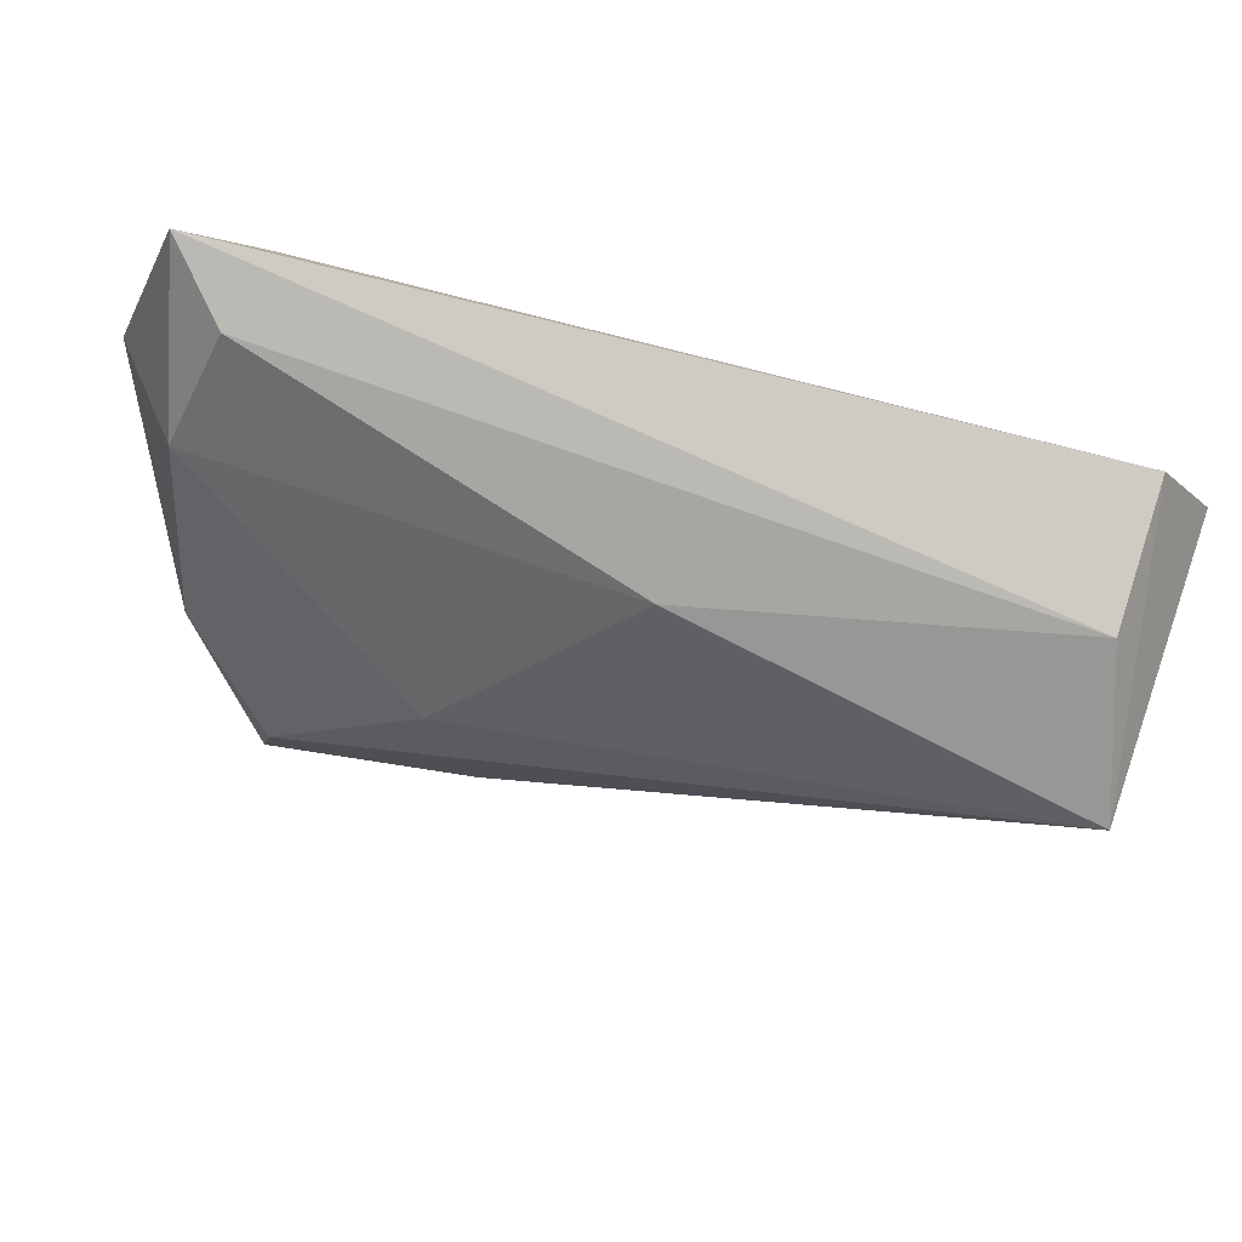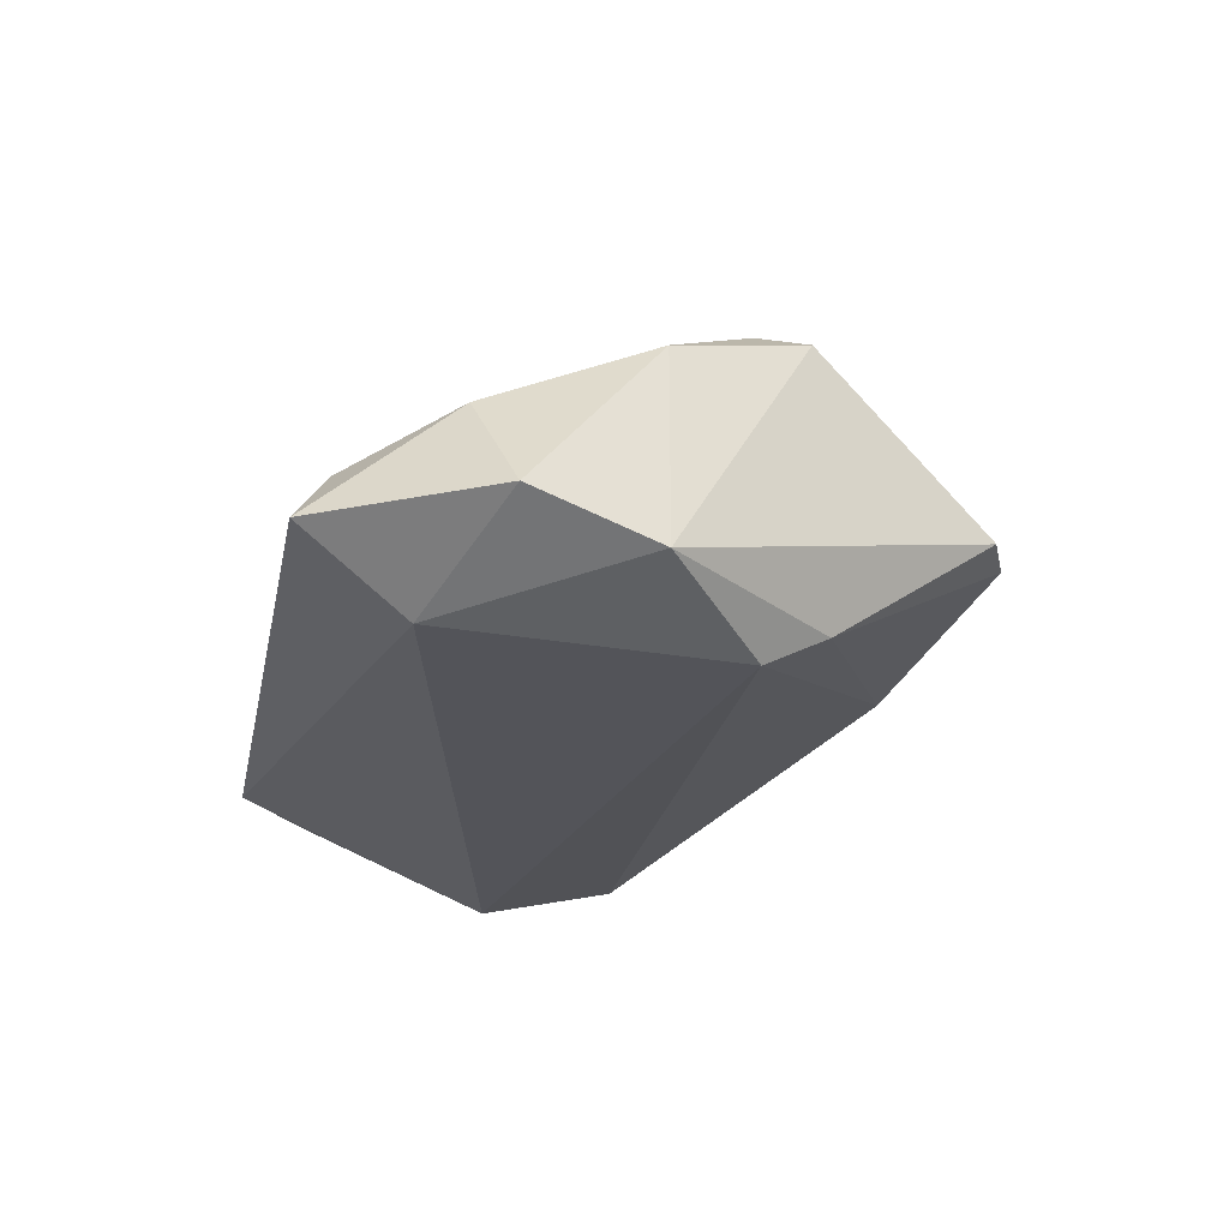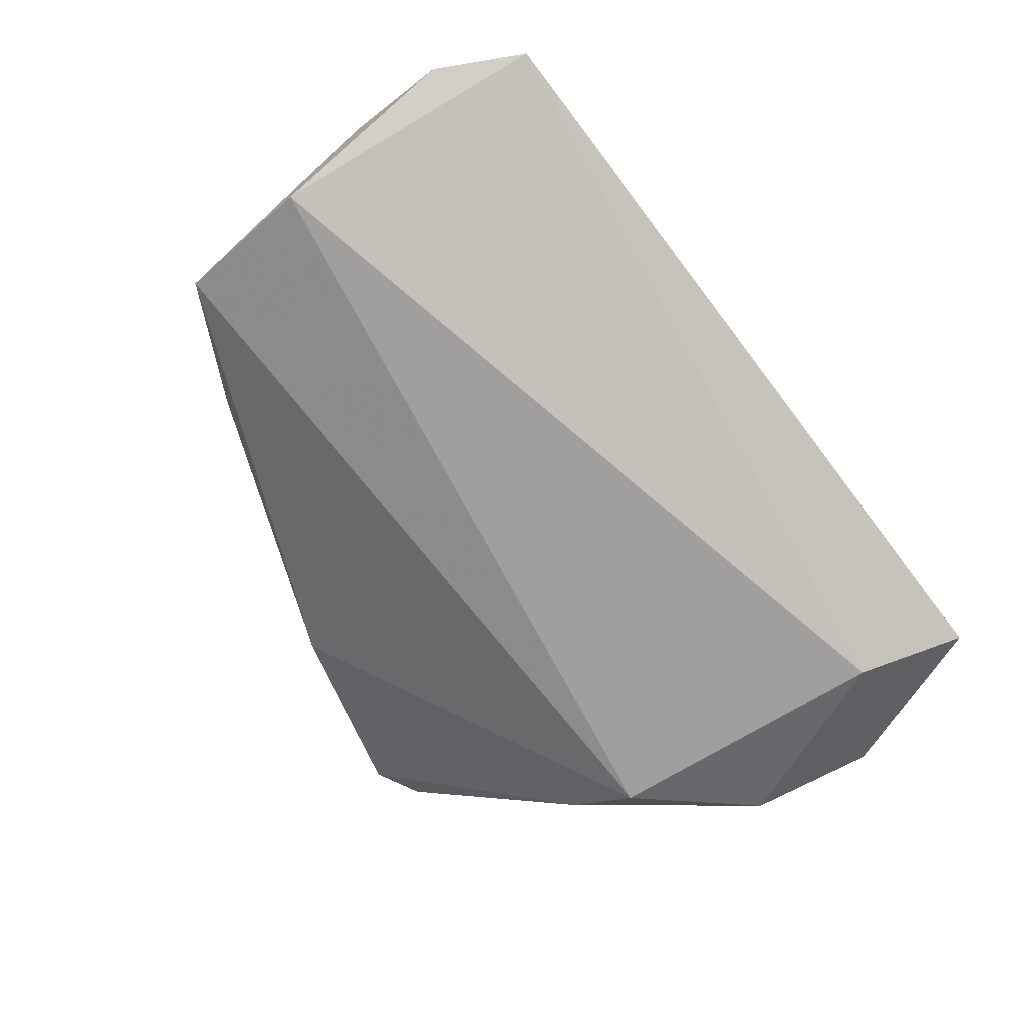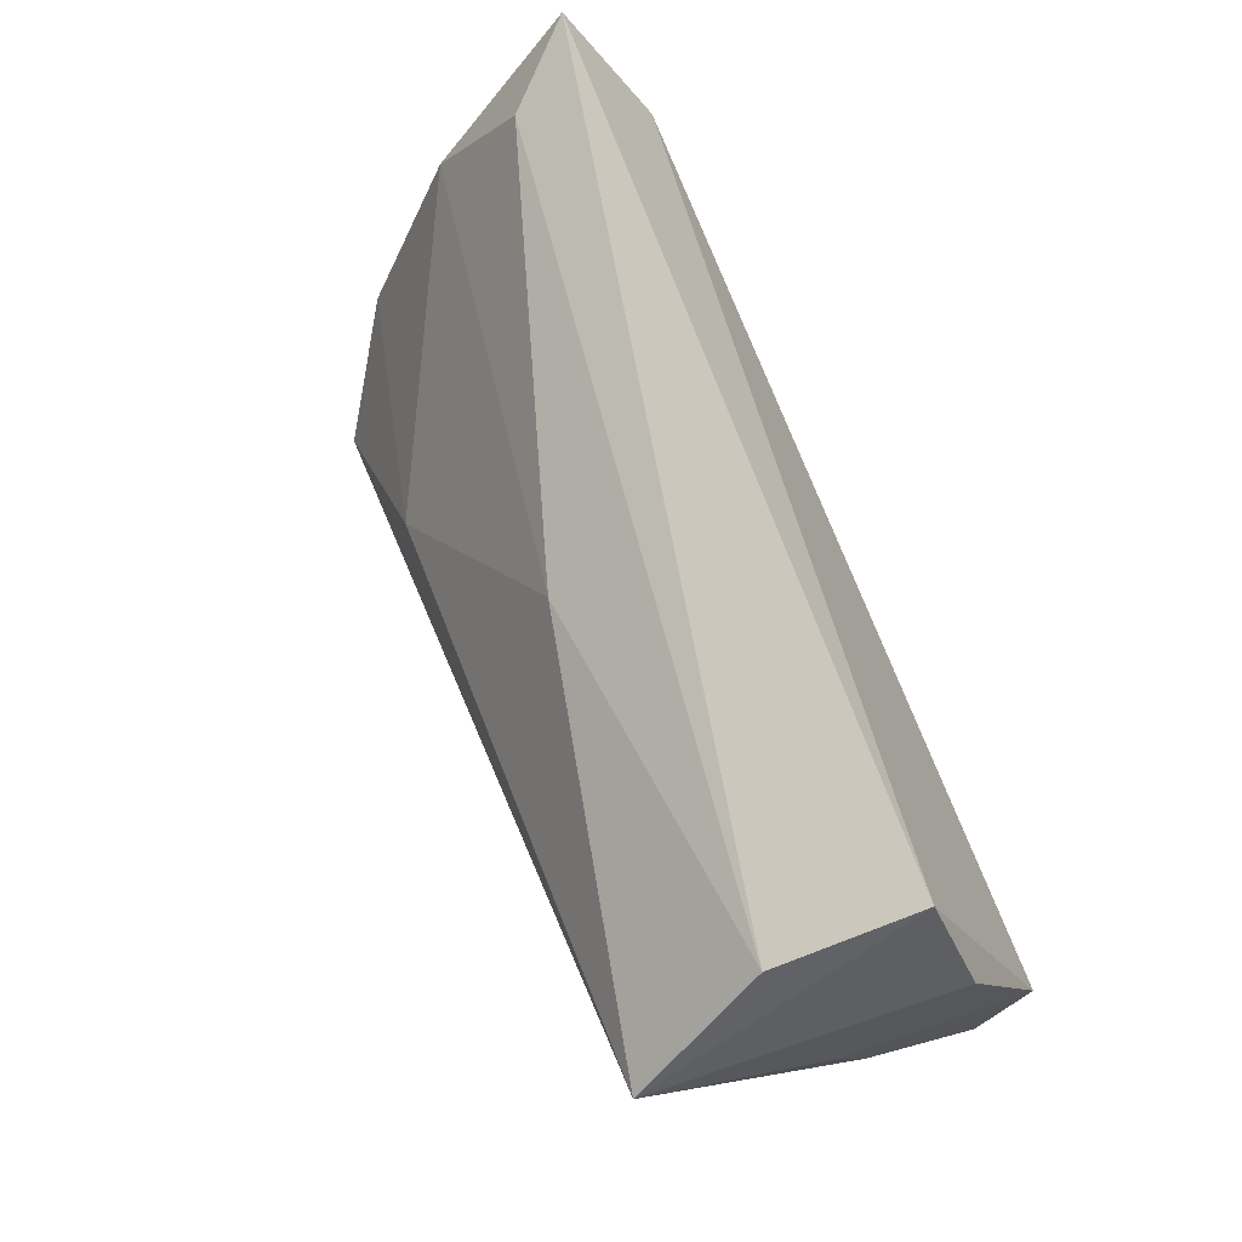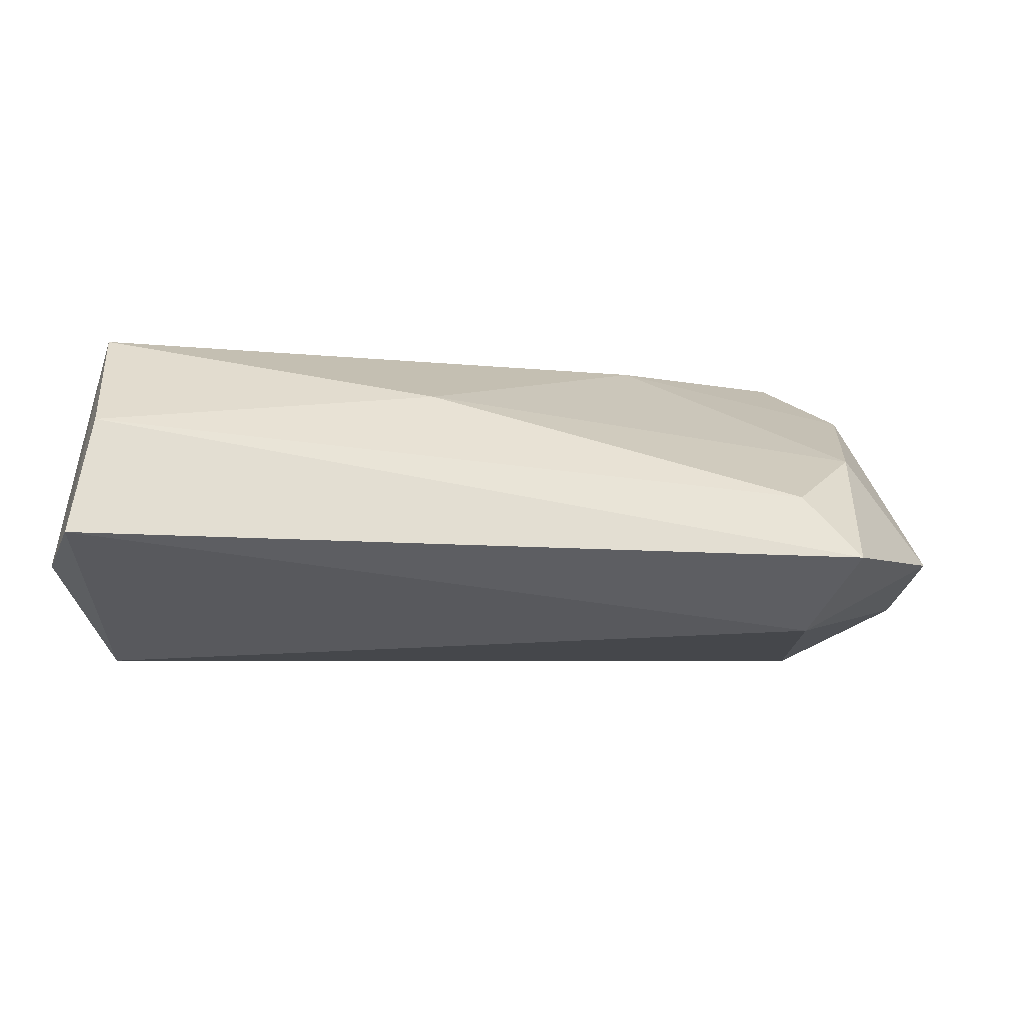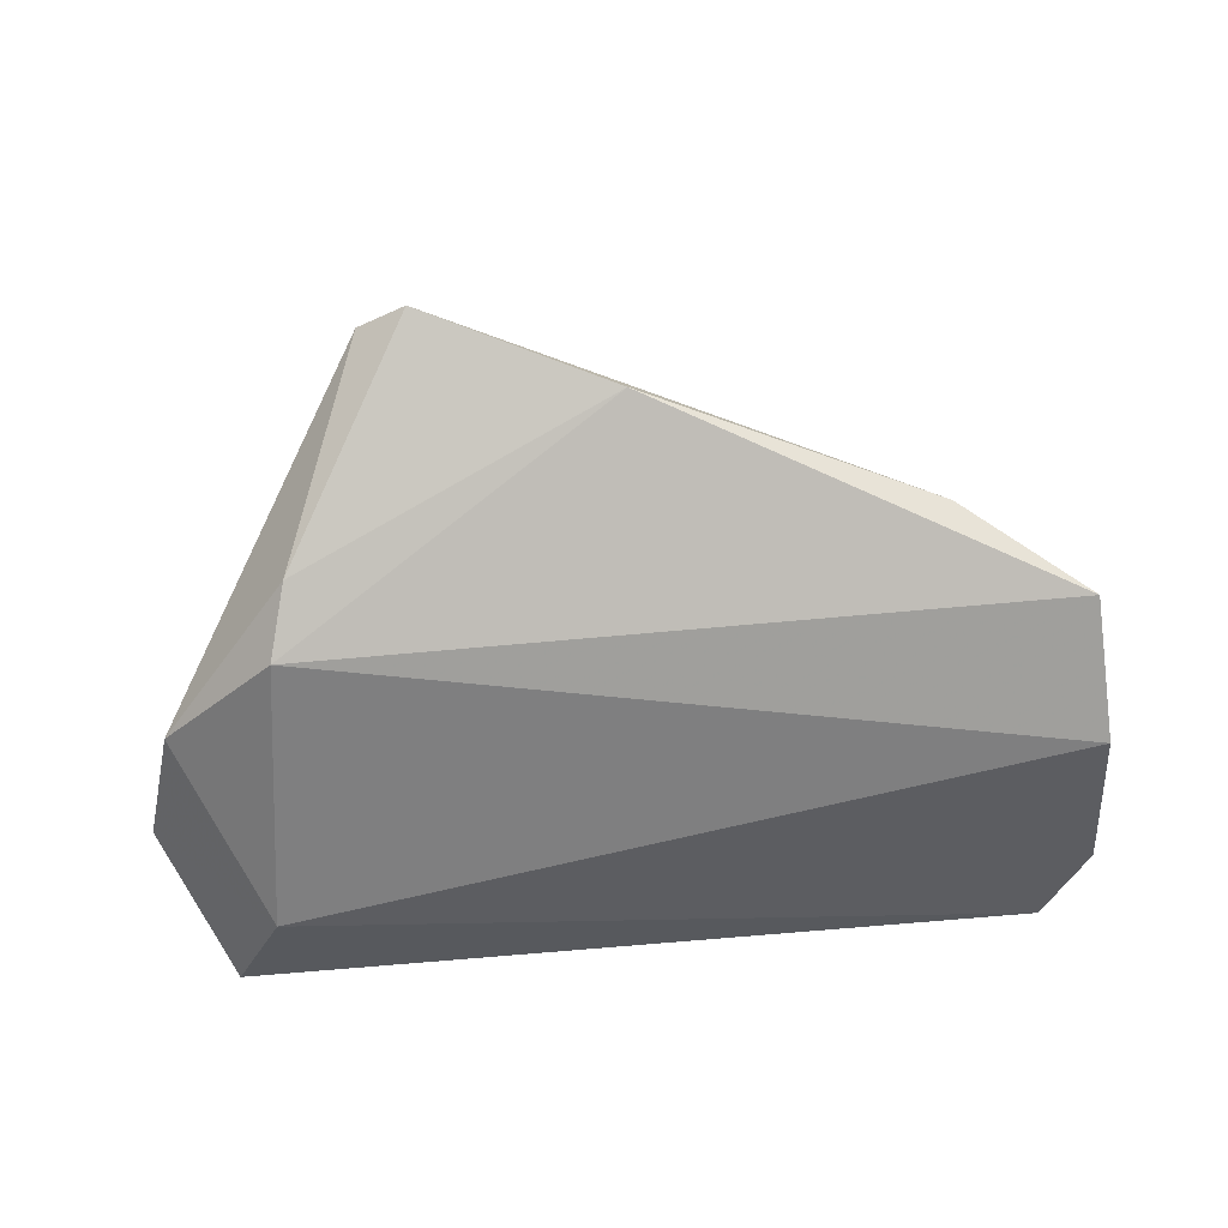
<metadata>
{"format":"obj","ext":"obj","renderer":"f3d","projection":"perspective","resolution":1024,"background":"white","views":[{"elev":66.5,"azim":12.3,"up":"+Y"},{"elev":-23.7,"azim":-101.0,"up":"+Z"},{"elev":-71.3,"azim":127.4,"up":"+Z"},{"elev":68.5,"azim":66.9,"up":"+Y"},{"elev":-10.3,"azim":-170.9,"up":"+Z"},{"elev":-59.7,"azim":3.2,"up":"+Z"}]}
</metadata>
<code>
v 0.03984 -0.02768 -0.007852
v -0.06152 0.01364 -0.009483
v 0.05245 0.03595 -0.005488
v -0.04561 0.03173 -0.002897
v -0.05017 -0.004348 0.01463
v -0.02353 -0.05138 0.003199
v 0.0556 -0.001684 0.00535
v -0.01978 -0.00108 0.02262
v 0.05708 -0.001701 9.051e-05
v 0.05779 0.0003522 -0.01906
v -0.03811 -0.03142 0.0126
v -0.01447 -0.01829 0.02217
v 0.05782 0.009822 0.004479
v -0.05147 0.01767 0.004472
v -0.02988 -0.04861 0.003837
v -0.05692 -0.002856 -0.0133
v -0.04137 -0.01622 -0.01906
v -0.05303 0.03595 -0.01161
v 0.002177 -0.0431 -0.004863
v 0.0508 0.03081 0.0112
v 0.05462 0.01683 0.02612
v 0.004597 0.02371 0.01428
v 0.05627 -0.01819 -0.01544
v -0.04551 0.02224 -0.01906
v -0.03954 -0.01682 0.02303
v -0.04128 -0.02339 0.02183
v -0.03937 -0.02483 -0.01425
v 0.05872 0.02476 -0.008327
f 28 21 13
f 1 21 6
f 14 18 2
f 28 13 10
f 23 17 10
f 3 21 28
f 28 10 3
f 6 26 15
f 6 21 12
f 12 26 6
f 19 17 23
f 19 1 6
f 23 1 19
f 9 13 21
f 23 10 9
f 9 10 13
f 21 1 7
f 7 1 23
f 7 9 21
f 23 9 7
f 14 2 5
f 16 26 5
f 5 2 16
f 18 3 24
f 24 3 10
f 24 10 17
f 24 17 16
f 16 2 24
f 24 2 18
f 4 18 14
f 14 22 4
f 11 26 16
f 16 15 11
f 11 15 26
f 27 19 6
f 17 19 27
f 6 15 27
f 16 17 27
f 27 15 16
f 21 22 8
f 8 22 14
f 14 5 8
f 20 4 22
f 20 3 18
f 18 4 20
f 21 3 20
f 20 22 21
f 21 8 25
f 25 12 21
f 26 12 25
f 25 5 26
f 25 8 5

</code>
